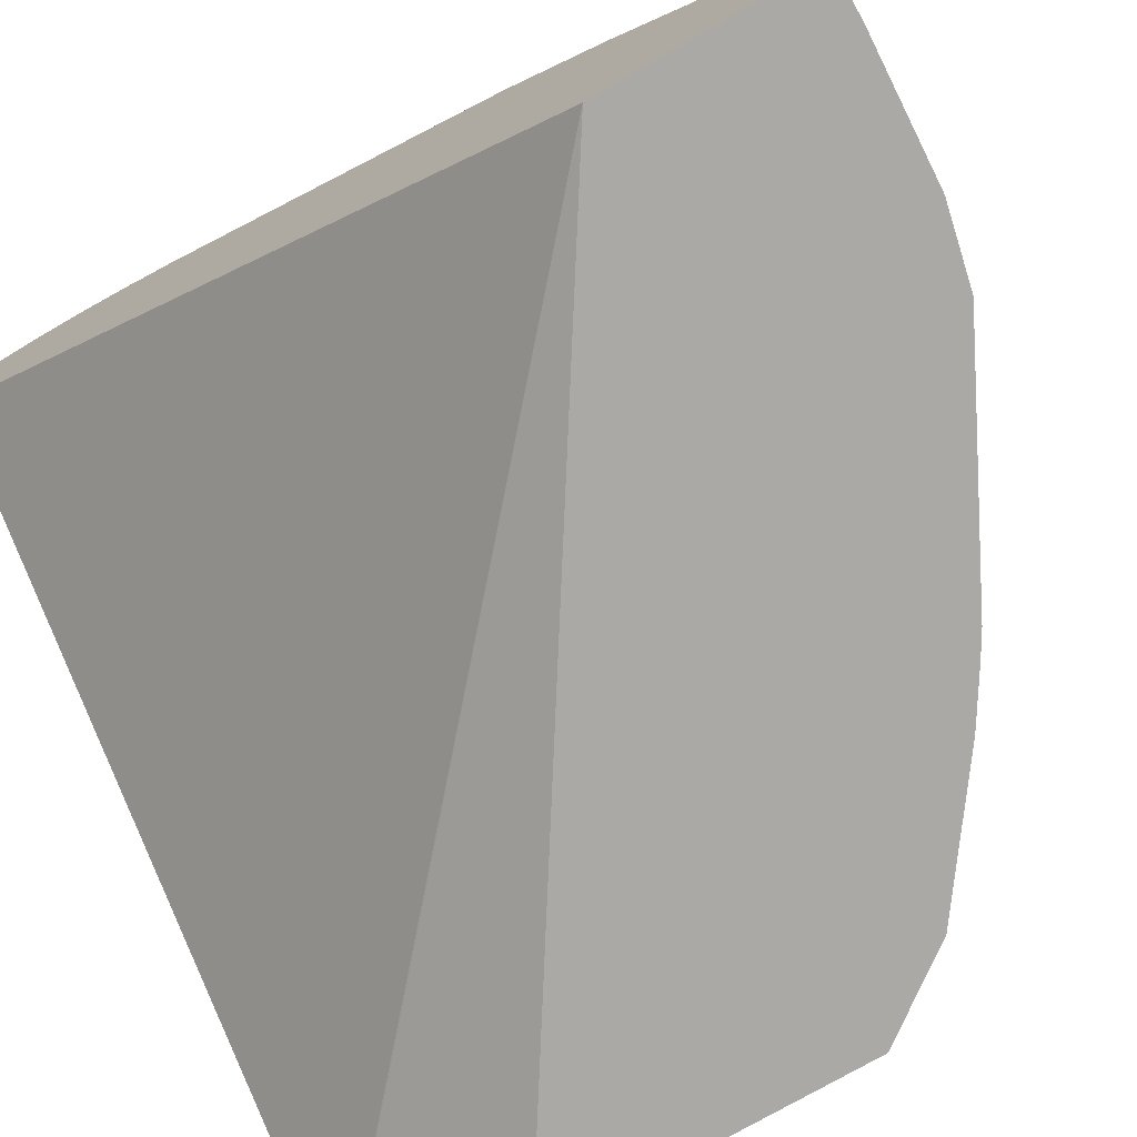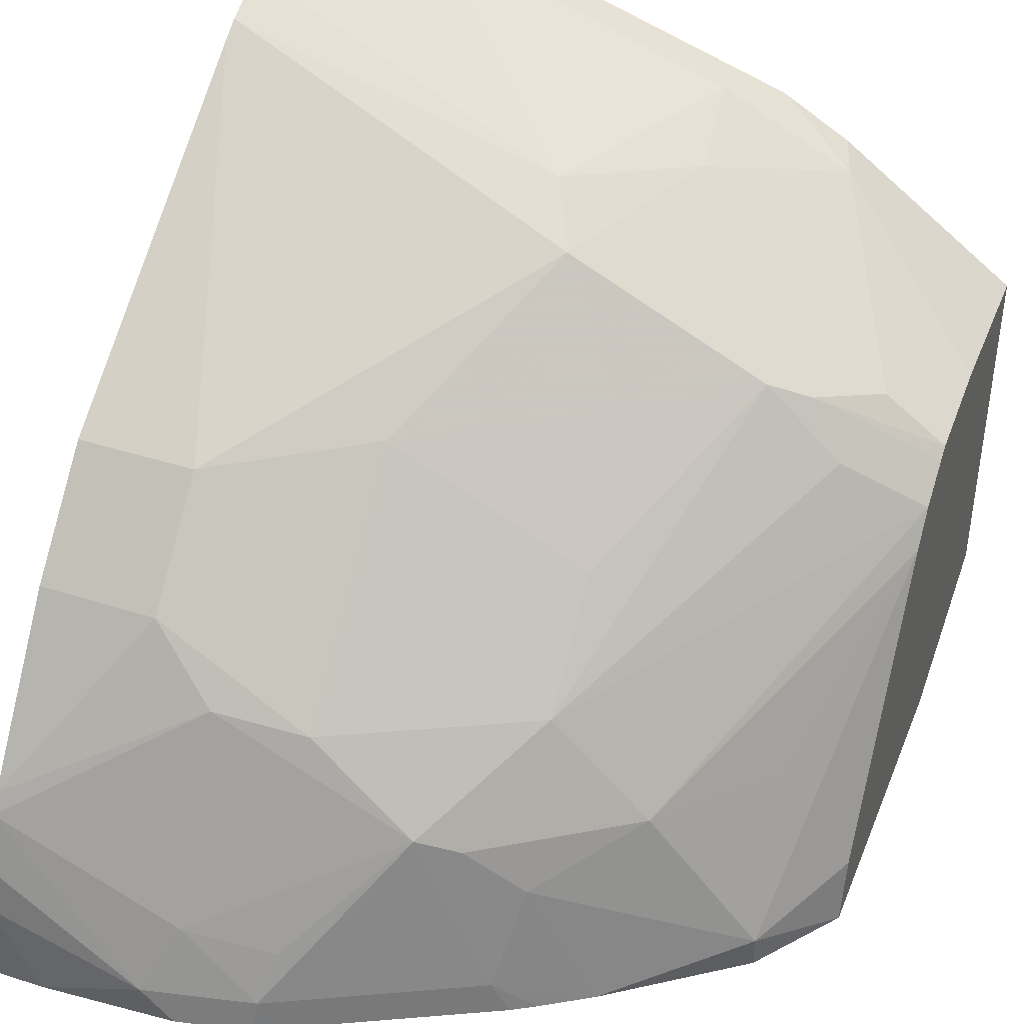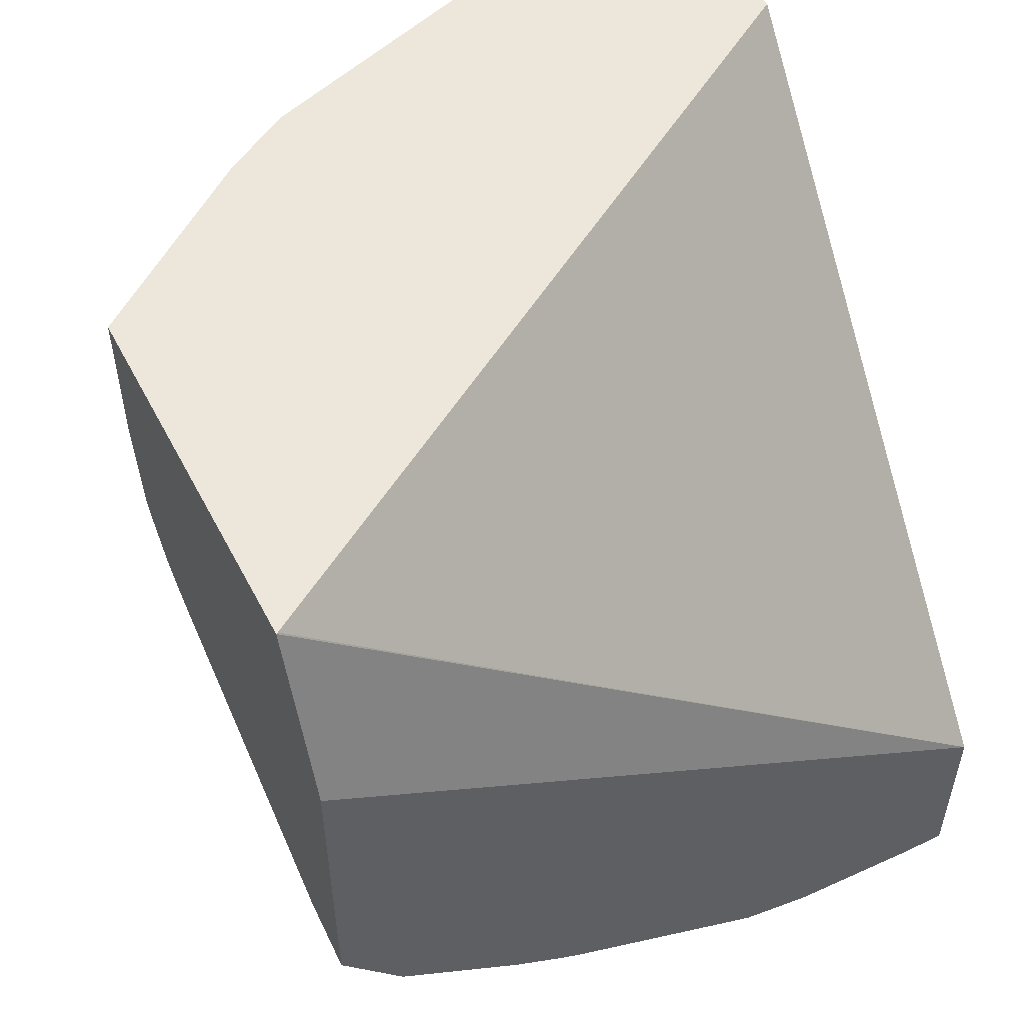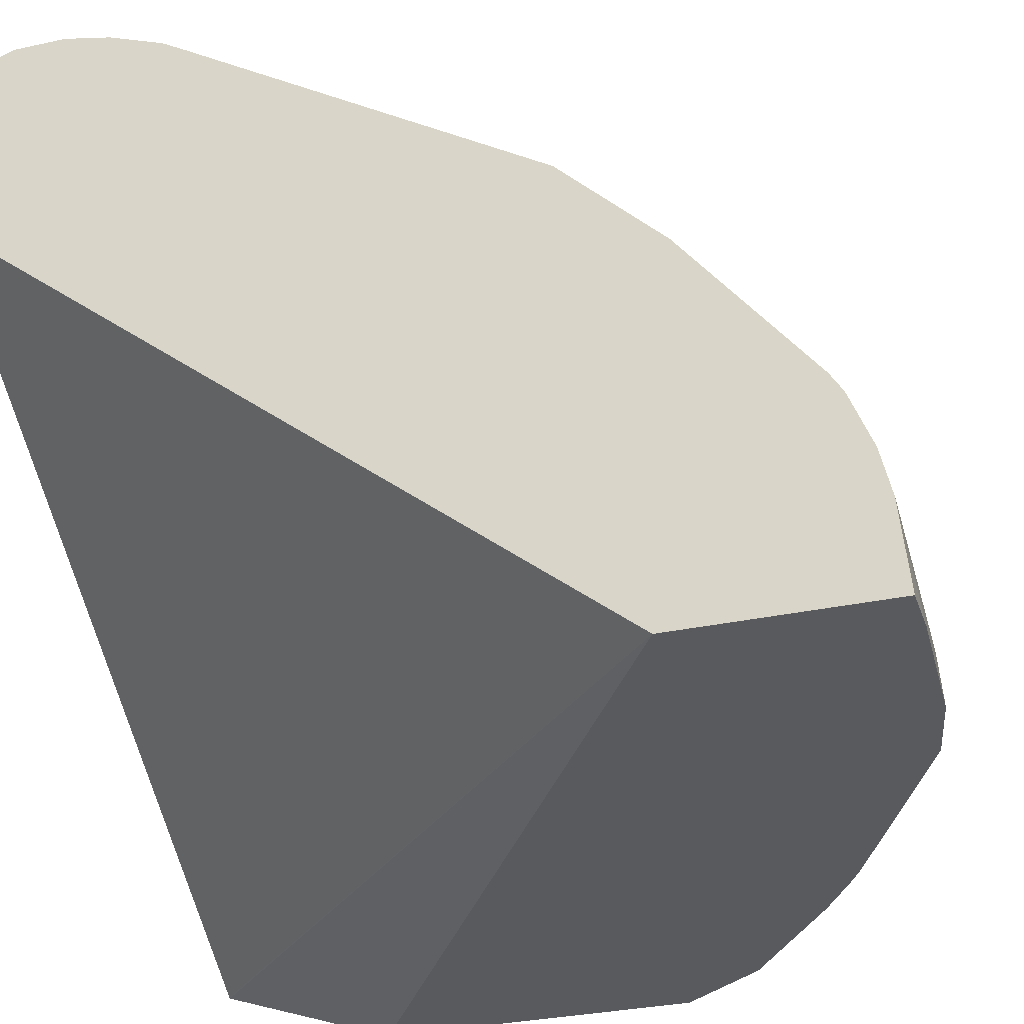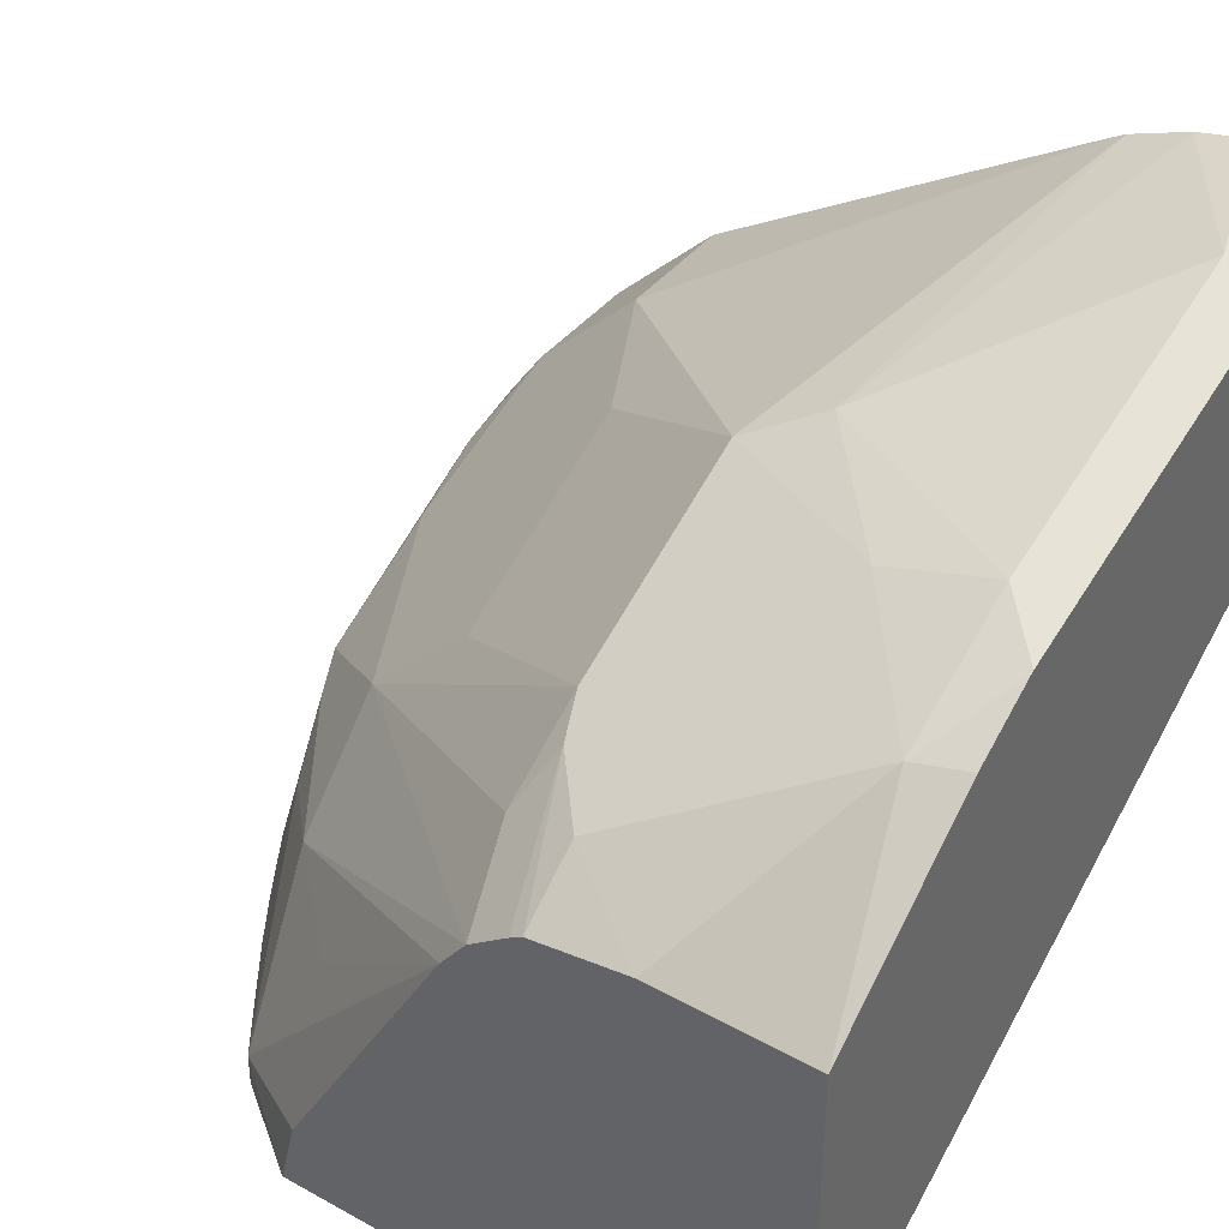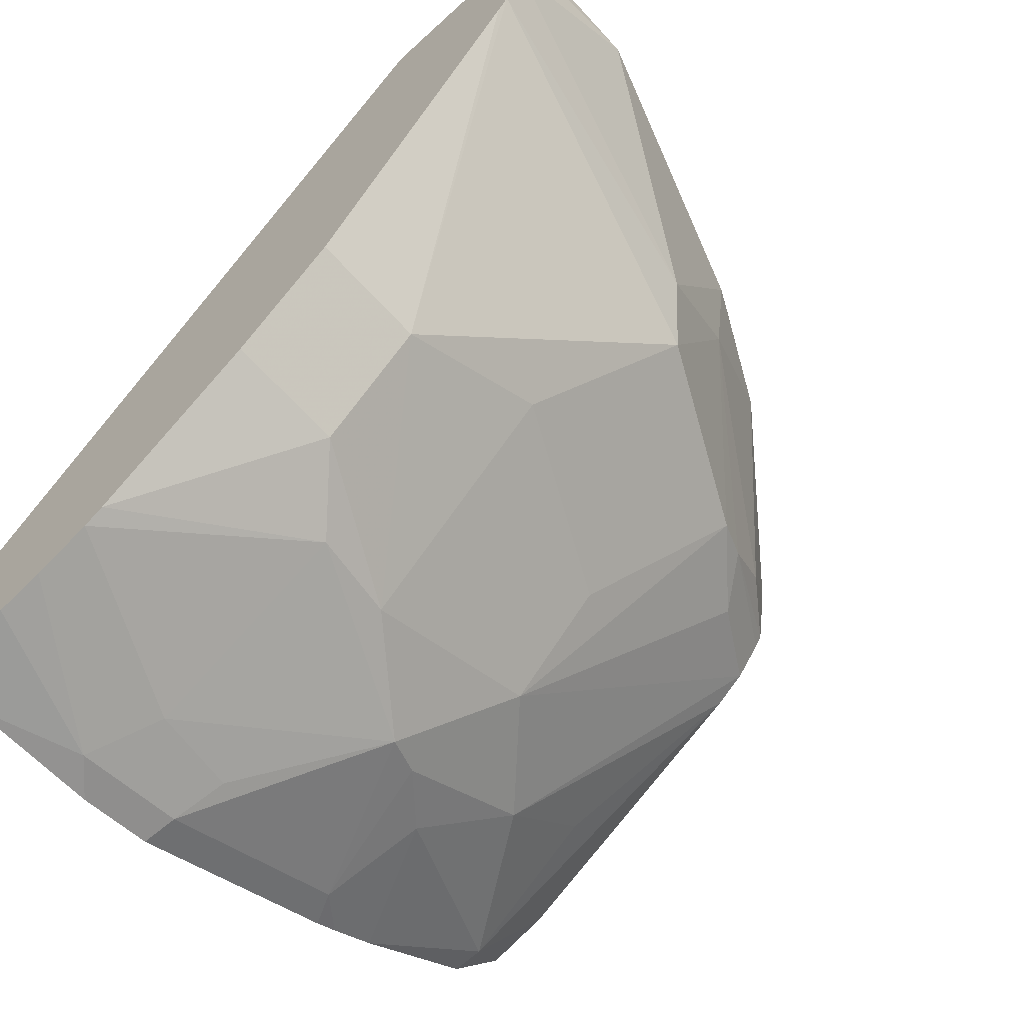
<metadata>
{"format":"obj","ext":"obj","renderer":"f3d","projection":"perspective","resolution":1024,"background":"white","views":[{"elev":-75.3,"azim":120.0,"up":"+Y"},{"elev":42.2,"azim":-159.1,"up":"+Y"},{"elev":53.4,"azim":-27.2,"up":"+Z"},{"elev":-31.3,"azim":107.3,"up":"+Y"},{"elev":40.1,"azim":-55.5,"up":"+Y"},{"elev":-66.3,"azim":132.4,"up":"+Z"}]}
</metadata>
<code>
v 0.09867 0.5507 -0.09144
v 0.09891 0.5508 -0.09144
v 0.09867 0.6031 -0.09144
v 0.09867 0.5421 -0.1165
v 0.2037 0.5421 -0.1834
v 0.2037 0.6169 -0.09144
v 0.1238 0.6218 -0.09144
v 0.1215 0.6216 -0.09814
v 0.09867 0.6031 -0.113
v 0.09867 0.5421 -0.161
v 0.2037 0.5421 -0.2115
v 0.2037 0.6425 -0.09144
v 0.1331 0.6273 -0.09144
v 0.1335 0.6276 -0.09144
v 0.1402 0.6309 -0.09814
v 0.1385 0.6274 -0.1122
v 0.1075 0.6075 -0.1262
v 0.09867 0.601 -0.1262
v 0.09867 0.5514 -0.1588
v 0.1075 0.5468 -0.1729
v 0.1075 0.5421 -0.1729
v 0.1969 0.5421 -0.2115
v 0.2037 0.5542 -0.2103
v 0.2037 0.6449 -0.09814
v 0.1823 0.6449 -0.09814
v 0.1963 0.6424 -0.09144
v 0.1756 0.6416 -0.09144
v 0.1542 0.6309 -0.1262
v 0.1496 0.6262 -0.1355
v 0.1215 0.6122 -0.1355
v 0.1157 0.6099 -0.1332
v 0.09867 0.5999 -0.1279
v 0.09867 0.5911 -0.1367
v 0.1087 0.5678 -0.1612
v 0.1227 0.5678 -0.1752
v 0.1355 0.5608 -0.1869
v 0.1258 0.5421 -0.1862
v 0.1776 0.5421 -0.2103
v 0.1823 0.5468 -0.2103
v 0.2037 0.5608 -0.2088
v 0.2037 0.6449 -0.1056
v 0.2037 0.6435 -0.1122
v 0.2037 0.6404 -0.1199
v 0.1776 0.6122 -0.1636
v 0.1869 0.6075 -0.1729
v 0.1647 0.6099 -0.1612
v 0.1104 0.6029 -0.1367
v 0.1367 0.5959 -0.1612
v 0.1367 0.5818 -0.1752
v 0.09867 0.5959 -0.1332
v 0.1437 0.5678 -0.1893
v 0.1385 0.5468 -0.1928
v 0.1326 0.5421 -0.1904
v 0.1671 0.5421 -0.208
v 0.1665 0.5468 -0.2068
v 0.1776 0.5561 -0.2056
v 0.2037 0.5686 -0.2058
v 0.2037 0.6388 -0.1227
v 0.2037 0.6075 -0.1729
v 0.1869 0.5935 -0.1869
v 0.1647 0.5818 -0.1893
v 0.1496 0.5702 -0.1916
v 0.1359 0.5421 -0.1924
v 0.1639 0.5421 -0.2064
v 0.1647 0.5538 -0.2033
v 0.1776 0.5842 -0.1916
v 0.2037 0.5713 -0.2042
v 0.2037 0.5935 -0.1869
f 29 46 30
f 30 47 31
f 30 46 48
f 30 48 49
f 30 49 47
f 35 50 49
f 32 47 50
f 33 50 35
f 33 35 34
f 35 49 51
f 35 51 36
f 36 51 52
f 31 47 32
f 29 45 46
f 25 27 26
f 29 43 44
f 28 43 29
f 28 42 43
f 25 42 28
f 25 41 42
f 24 41 25
f 23 39 40
f 22 39 23
f 22 38 39
f 20 33 34
f 20 37 21
f 20 36 37
f 36 52 37
f 20 35 36
f 29 44 45
f 37 52 53
f 49 62 51
f 39 54 55
f 20 34 35
f 61 66 62
f 60 66 61
f 60 67 66
f 60 68 67
f 57 66 67
f 56 66 57
f 56 62 66
f 56 65 62
f 55 62 65
f 55 65 56
f 54 64 55
f 52 63 53
f 52 64 63
f 52 55 64
f 52 62 55
f 51 62 52
f 39 55 56
f 39 56 57
f 39 57 40
f 43 58 45
f 43 45 44
f 45 58 59
f 38 54 39
f 45 59 68
f 45 60 61
f 45 61 46
f 46 61 48
f 47 49 50
f 48 61 49
f 49 61 62
f 45 68 60
f 19 33 20
f 16 30 31
f 17 31 18
f 4 38 22
f 4 54 38
f 4 64 54
f 4 63 64
f 4 53 63
f 4 37 53
f 4 21 37
f 4 10 21
f 3 8 9
f 3 7 8
f 2 5 6
f 1 5 2
f 1 10 4
f 1 19 10
f 1 33 19
f 1 50 33
f 1 32 50
f 1 18 32
f 1 9 18
f 1 3 9
f 1 7 3
f 1 13 7
f 1 14 13
f 1 27 14
f 1 26 27
f 1 12 26
f 1 6 12
f 1 2 6
f 18 31 32
f 4 22 11
f 4 11 5
f 1 4 5
f 5 23 40
f 5 11 23
f 16 29 30
f 16 28 29
f 15 27 25
f 15 28 16
f 15 25 28
f 14 27 15
f 12 25 26
f 12 24 25
f 11 22 23
f 10 20 21
f 10 19 20
f 9 17 18
f 8 17 9
f 8 16 17
f 16 31 17
f 8 14 15
f 8 15 16
f 5 57 67
f 5 67 68
f 5 68 59
f 5 59 58
f 5 58 43
f 5 43 42
f 5 40 57
f 5 41 24
f 5 24 12
f 5 12 6
f 7 13 8
f 8 13 14
f 5 42 41

</code>
